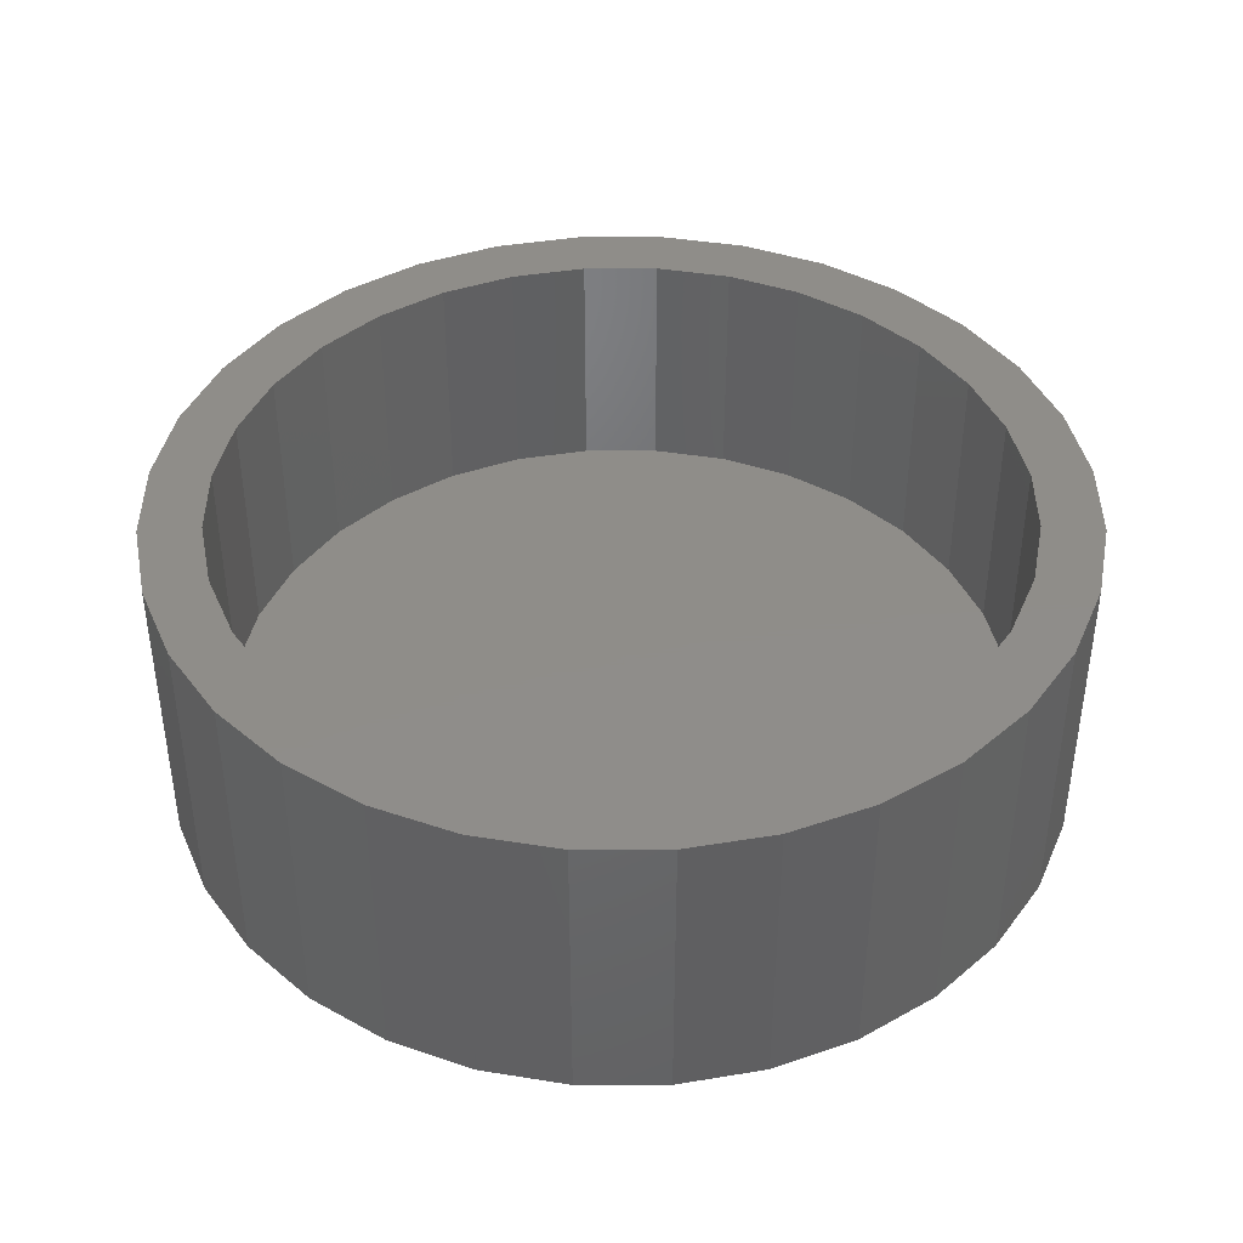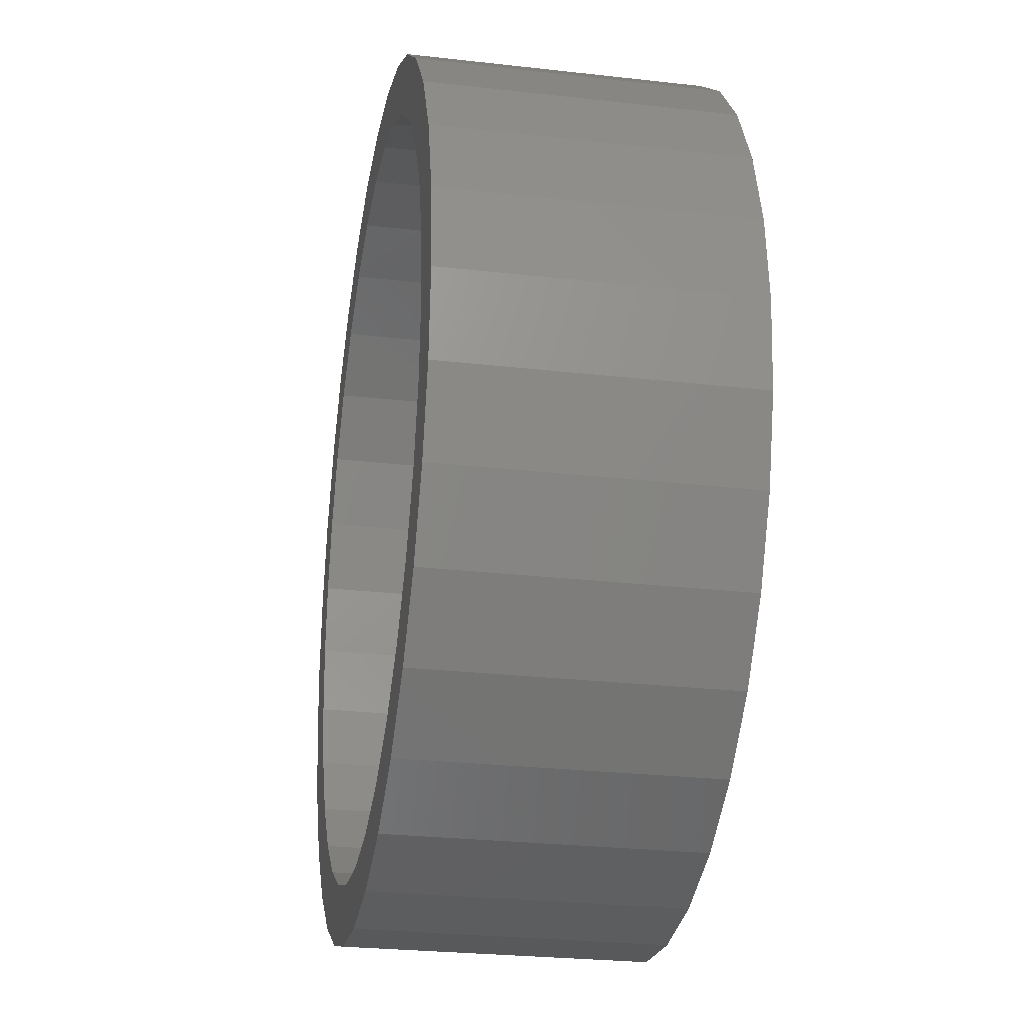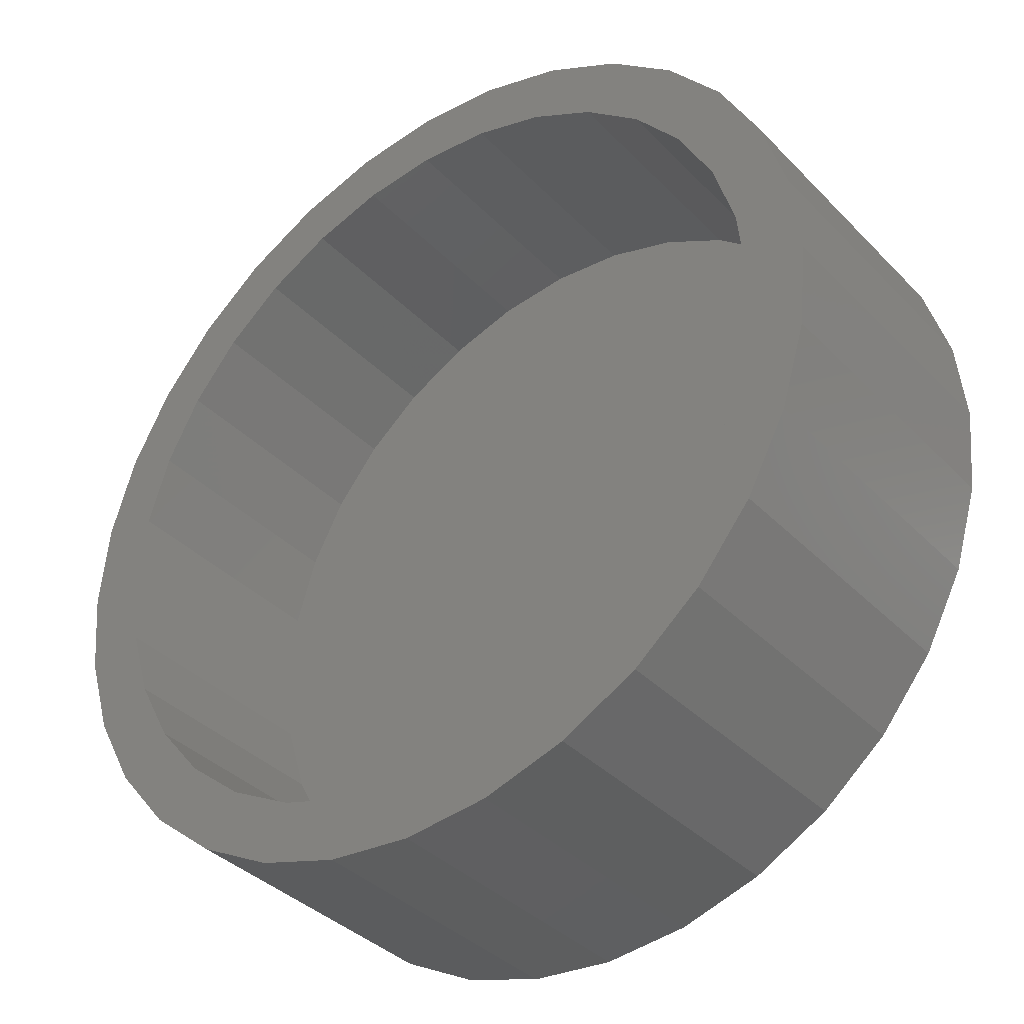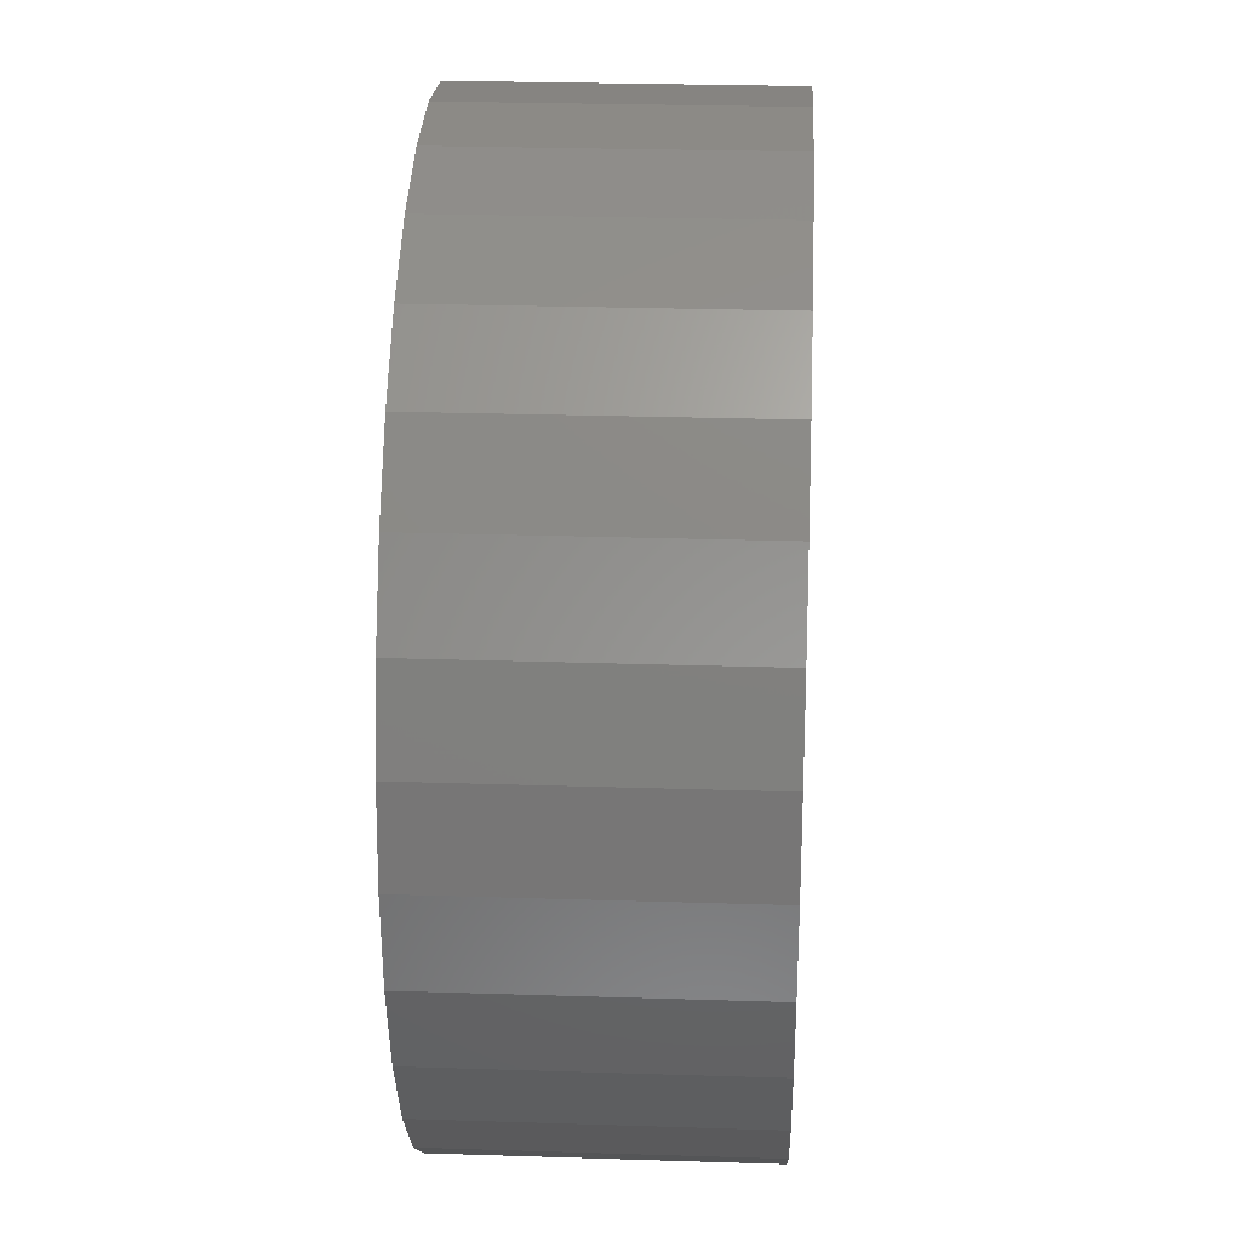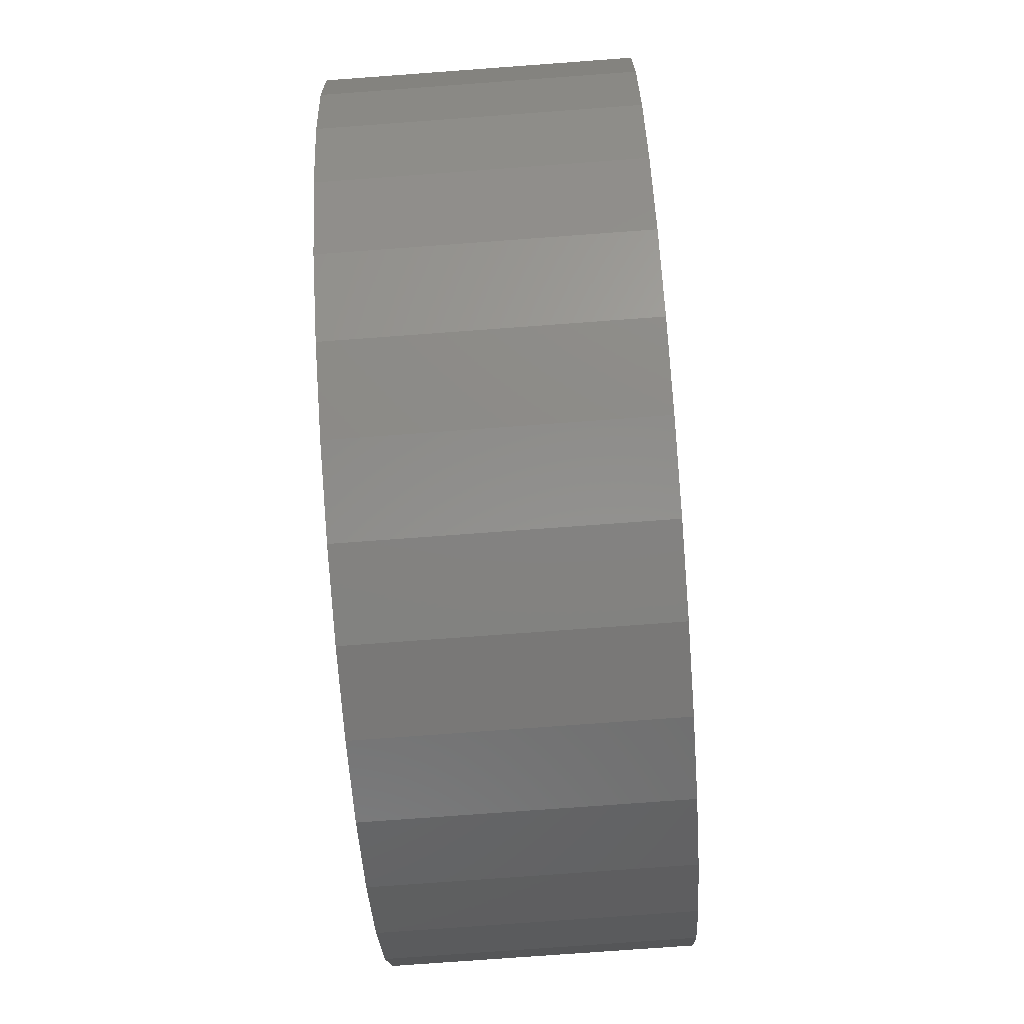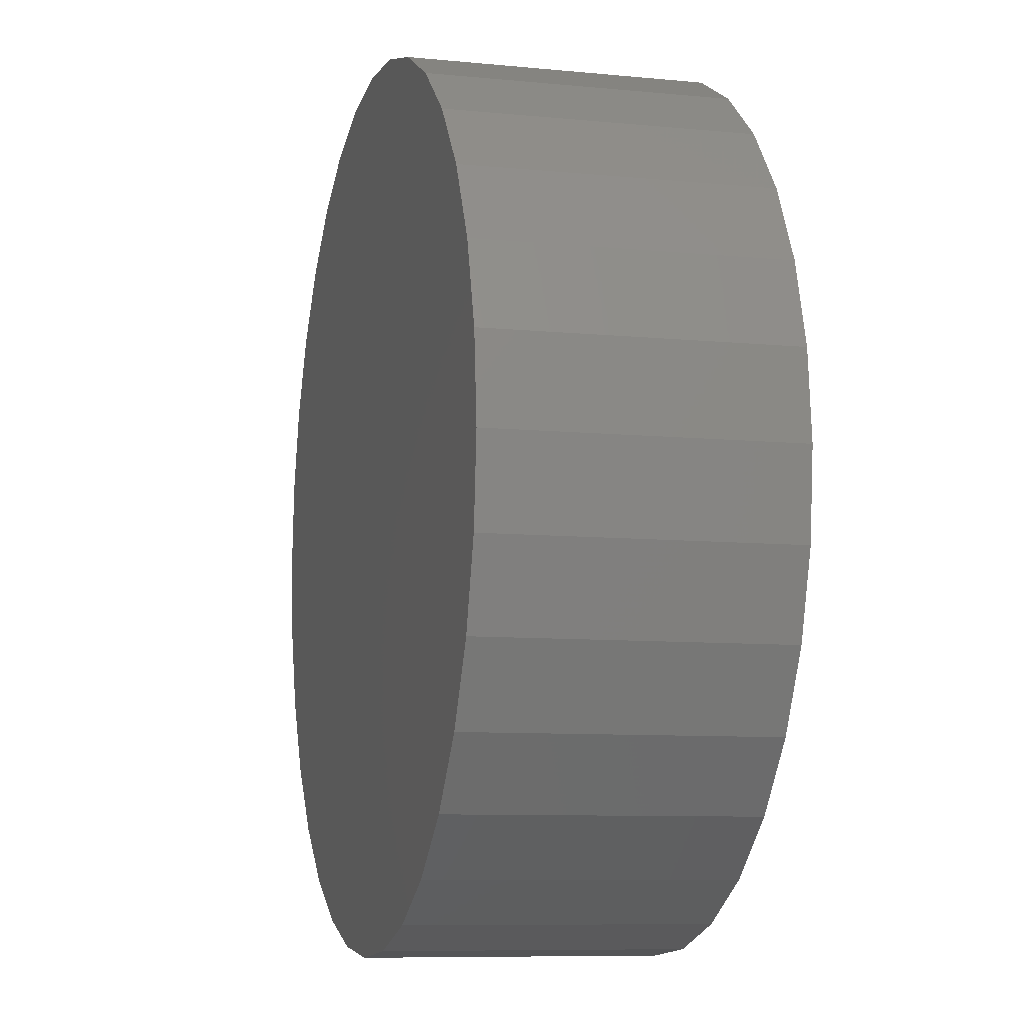
<metadata>
{"format":"stl","ext":"stl","renderer":"f3d","projection":"perspective","resolution":1024,"background":"white","views":[{"elev":41.5,"azim":-17.0,"up":"+Y"},{"elev":-26.7,"azim":-100.1,"up":"+Z"},{"elev":-37.2,"azim":-142.0,"up":"+Z"},{"elev":26.3,"azim":-87.1,"up":"+Z"},{"elev":-76.7,"azim":94.2,"up":"+Z"},{"elev":-8.6,"azim":75.1,"up":"+Z"}]}
</metadata>
<code>
# stl→obj: 128 verts, 252 faces
v -0.04908 1.781e-16 0.2923
v 0.007895 1.851e-16 0.2979
v 0.007895 1.807e-16 0.2589
v -0.1039 1.702e-16 0.2757
v -0.04146 1.747e-16 0.254
v -0.1543 1.616e-16 0.2487
v -0.2258 1.375e-16 0.1027
v -0.2619 1.351e-16 0.1177
v -0.2024 1.449e-16 0.1465
v 0.06487 1.908e-16 0.2923
v 0.06487 1.272e-16 -0.2805
v 0.007895 1.202e-16 -0.2861
v 0.007895 1.246e-16 -0.247
v -0.08891 1.679e-16 0.2396
v -0.1326 1.604e-16 0.2162
v -0.1986 1.527e-16 0.2124
v -0.171 1.527e-16 0.1848
v -0.2349 1.437e-16 0.1682
v -0.171 1.129e-16 -0.1729
v -0.2349 1.077e-16 -0.1563
v -0.2024 1.137e-16 -0.1346
v -0.2619 1.103e-16 -0.1058
v -0.2258 1.16e-16 -0.09088
v -0.2785 1.145e-16 -0.05105
v -0.2402 1.196e-16 -0.04343
v -0.2841 1.202e-16 0.005921
v -0.2451 1.246e-16 0.005921
v -0.2785 1.272e-16 0.06289
v -0.2402 1.306e-16 0.05527
v -0.1326 1.137e-16 -0.2044
v -0.1986 1.068e-16 -0.2006
v -0.08891 1.16e-16 -0.2278
v -0.1543 1.077e-16 -0.2369
v -0.04146 1.196e-16 -0.2422
v -0.1039 1.103e-16 -0.2639
v -0.04908 1.145e-16 -0.2805
v 0.2416 1.893e-16 0.1027
v 0.2182 1.916e-16 0.1465
v 0.2777 1.95e-16 0.1177
v 0.1868 1.924e-16 0.1848
v 0.2507 1.976e-16 0.1682
v 0.1484 1.916e-16 0.2162
v 0.2144 1.985e-16 0.2124
v 0.1047 1.893e-16 0.2396
v 0.1701 1.976e-16 0.2487
v 0.05724 1.857e-16 0.254
v 0.1196 1.95e-16 0.2757
v 0.1868 1.527e-16 -0.1729
v 0.2182 1.604e-16 -0.1346
v 0.2507 1.616e-16 -0.1563
v 0.2416 1.679e-16 -0.09088
v 0.2777 1.702e-16 -0.1058
v 0.256 1.747e-16 -0.04343
v 0.2943 1.781e-16 -0.05105
v 0.2609 1.807e-16 0.005921
v 0.2999 1.851e-16 0.005921
v 0.256 1.857e-16 0.05527
v 0.2943 1.908e-16 0.06289
v 0.05724 1.306e-16 -0.2422
v 0.1047 1.375e-16 -0.2278
v 0.1701 1.437e-16 -0.2369
v 0.1484 1.449e-16 -0.2044
v 0.2144 1.527e-16 -0.2006
v 0.1196 1.351e-16 -0.2639
v 0.05724 -0.1562 -0.2422
v 0.1047 -0.1562 -0.2278
v 0.1484 -0.1562 -0.2044
v 0.1868 -0.1562 -0.1729
v 0.2182 -0.1562 -0.1346
v 0.2416 -0.1562 -0.09088
v 0.256 -0.1562 -0.04343
v 0.2609 -0.1562 0.005921
v 0.007895 -0.1562 -0.247
v -0.04146 -0.1562 -0.2422
v -0.08891 -0.1562 -0.2278
v -0.1326 -0.1562 -0.2044
v -0.171 -0.1562 -0.1729
v -0.2024 -0.1562 -0.1346
v -0.2258 -0.1562 -0.09088
v -0.2402 -0.1562 -0.04343
v -0.2451 -0.1562 0.005921
v -0.04146 -0.1562 0.254
v -0.08891 -0.1562 0.2396
v -0.1326 -0.1562 0.2162
v -0.171 -0.1562 0.1848
v -0.2024 -0.1562 0.1465
v -0.2258 -0.1562 0.1027
v -0.2402 -0.1562 0.05527
v 0.007895 -0.1562 0.2589
v 0.05724 -0.1562 0.254
v 0.1047 -0.1562 0.2396
v 0.1484 -0.1562 0.2162
v 0.1868 -0.1562 0.1848
v 0.2182 -0.1562 0.1465
v 0.2416 -0.1562 0.1027
v 0.256 -0.1562 0.05527
v 0.2999 -0.1953 0.005921
v 0.2943 -0.1953 -0.05105
v 0.2777 -0.1953 -0.1058
v 0.2507 -0.1953 -0.1563
v 0.2144 -0.1953 -0.2006
v 0.1701 -0.1953 -0.2369
v 0.1196 -0.1953 -0.2639
v 0.06487 -0.1953 -0.2805
v 0.007895 -0.1953 -0.2861
v -0.04908 -0.1953 -0.2805
v -0.1039 -0.1953 -0.2639
v -0.1543 -0.1953 -0.2369
v -0.1986 -0.1953 -0.2006
v -0.2349 -0.1953 -0.1563
v -0.2619 -0.1953 -0.1058
v -0.2785 -0.1953 -0.05105
v -0.2841 -0.1953 0.005921
v -0.2785 -0.1953 0.06289
v -0.2619 -0.1953 0.1177
v -0.2349 -0.1953 0.1682
v -0.1986 -0.1953 0.2124
v -0.1543 -0.1953 0.2487
v -0.1039 -0.1953 0.2757
v -0.04908 -0.1953 0.2923
v 0.007895 -0.1953 0.2979
v 0.06487 -0.1953 0.2923
v 0.1196 -0.1953 0.2757
v 0.1701 -0.1953 0.2487
v 0.2144 -0.1953 0.2124
v 0.2507 -0.1953 0.1682
v 0.2777 -0.1953 0.1177
v 0.2943 -0.1953 0.06289
f 1 2 3
f 4 1 3
f 4 3 5
f 5 6 4
f 7 8 9
f 3 2 10
f 11 12 13
f 5 14 6
f 6 14 15
f 6 15 16
f 16 15 17
f 16 17 18
f 18 17 9
f 18 9 8
f 19 20 21
f 21 20 22
f 21 22 23
f 23 22 24
f 23 24 25
f 25 24 26
f 25 26 27
f 27 26 28
f 27 28 29
f 29 28 8
f 29 8 7
f 30 20 19
f 20 30 31
f 31 30 32
f 31 32 33
f 33 32 34
f 33 34 35
f 12 36 13
f 13 36 35
f 13 35 34
f 37 38 39
f 39 38 40
f 39 40 41
f 41 40 42
f 41 42 43
f 43 42 44
f 43 44 45
f 45 44 46
f 45 46 47
f 47 46 3
f 47 3 10
f 48 49 50
f 50 49 51
f 50 51 52
f 52 51 53
f 52 53 54
f 54 53 55
f 54 55 56
f 56 55 57
f 56 57 58
f 58 57 37
f 58 37 39
f 59 60 61
f 61 60 62
f 61 62 63
f 63 62 48
f 63 48 50
f 61 64 59
f 59 64 11
f 59 11 13
f 13 65 59
f 59 65 66
f 59 66 60
f 60 66 67
f 60 67 62
f 62 67 68
f 62 68 48
f 48 68 69
f 48 69 49
f 49 69 70
f 49 70 51
f 51 70 71
f 51 71 53
f 53 71 72
f 53 72 55
f 65 13 73
f 73 13 34
f 73 34 74
f 74 34 32
f 74 32 75
f 75 32 30
f 75 30 76
f 76 30 19
f 76 19 77
f 77 19 21
f 77 21 78
f 78 21 23
f 78 23 79
f 79 23 25
f 79 25 80
f 80 25 27
f 80 27 81
f 3 82 5
f 5 82 83
f 5 83 14
f 14 83 84
f 14 84 15
f 15 84 85
f 15 85 17
f 17 85 86
f 17 86 9
f 9 86 87
f 9 87 7
f 7 87 88
f 7 88 29
f 29 88 81
f 29 81 27
f 82 3 89
f 89 3 46
f 89 46 90
f 90 46 44
f 90 44 91
f 91 44 42
f 91 42 92
f 92 42 40
f 92 40 93
f 93 40 38
f 93 38 94
f 94 38 37
f 94 37 95
f 95 37 57
f 95 57 96
f 96 57 55
f 96 55 72
f 56 97 54
f 54 97 98
f 54 98 52
f 52 98 99
f 52 99 50
f 50 99 100
f 50 100 63
f 63 100 101
f 63 101 61
f 61 101 102
f 61 102 64
f 64 102 103
f 64 103 11
f 11 103 104
f 11 104 12
f 12 104 105
f 12 105 36
f 36 105 106
f 36 106 35
f 35 106 107
f 35 107 33
f 33 107 108
f 33 108 31
f 31 108 109
f 31 109 20
f 20 109 110
f 20 110 22
f 22 110 111
f 22 111 24
f 24 111 112
f 24 112 26
f 26 112 113
f 26 113 28
f 28 113 114
f 28 114 8
f 8 114 115
f 8 115 18
f 18 115 116
f 18 116 16
f 16 116 117
f 16 117 6
f 6 117 118
f 6 118 4
f 4 118 119
f 4 119 1
f 1 119 120
f 1 120 2
f 2 120 121
f 2 121 10
f 10 121 122
f 10 122 47
f 47 122 123
f 47 123 45
f 45 123 124
f 45 124 43
f 43 124 125
f 43 125 41
f 41 125 126
f 41 126 39
f 39 126 127
f 39 127 58
f 58 127 128
f 58 128 56
f 56 128 97
f 120 122 121
f 122 120 123
f 123 120 119
f 123 119 124
f 124 119 118
f 124 118 125
f 125 118 117
f 125 117 126
f 126 117 116
f 126 116 127
f 127 116 115
f 127 115 128
f 128 115 114
f 128 114 97
f 97 114 113
f 97 113 98
f 98 113 112
f 98 112 99
f 99 112 111
f 99 111 100
f 100 111 110
f 100 110 101
f 101 110 109
f 101 109 102
f 102 109 108
f 102 108 103
f 103 108 107
f 103 107 104
f 104 107 106
f 104 106 105
f 89 90 82
f 83 82 90
f 91 83 90
f 65 74 66
f 73 74 65
f 74 75 66
f 66 75 76
f 66 76 67
f 67 76 77
f 67 77 68
f 68 77 78
f 68 78 69
f 69 78 79
f 69 79 70
f 70 79 80
f 70 80 71
f 71 80 81
f 71 81 72
f 72 81 88
f 72 88 96
f 96 88 87
f 96 87 95
f 95 87 86
f 95 86 94
f 94 86 85
f 94 85 93
f 93 85 84
f 93 84 92
f 92 84 83
f 92 83 91

</code>
